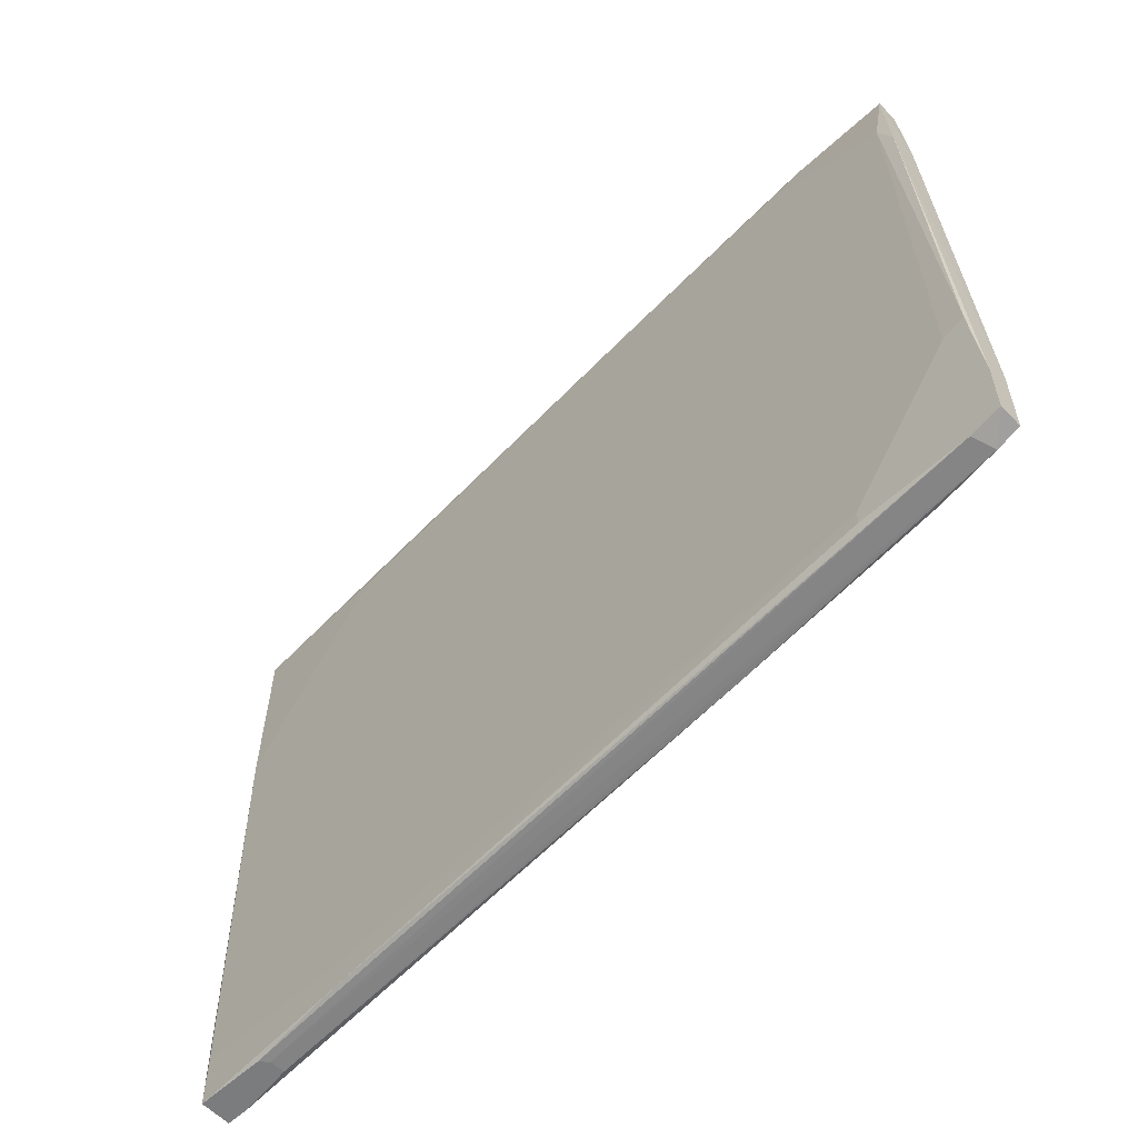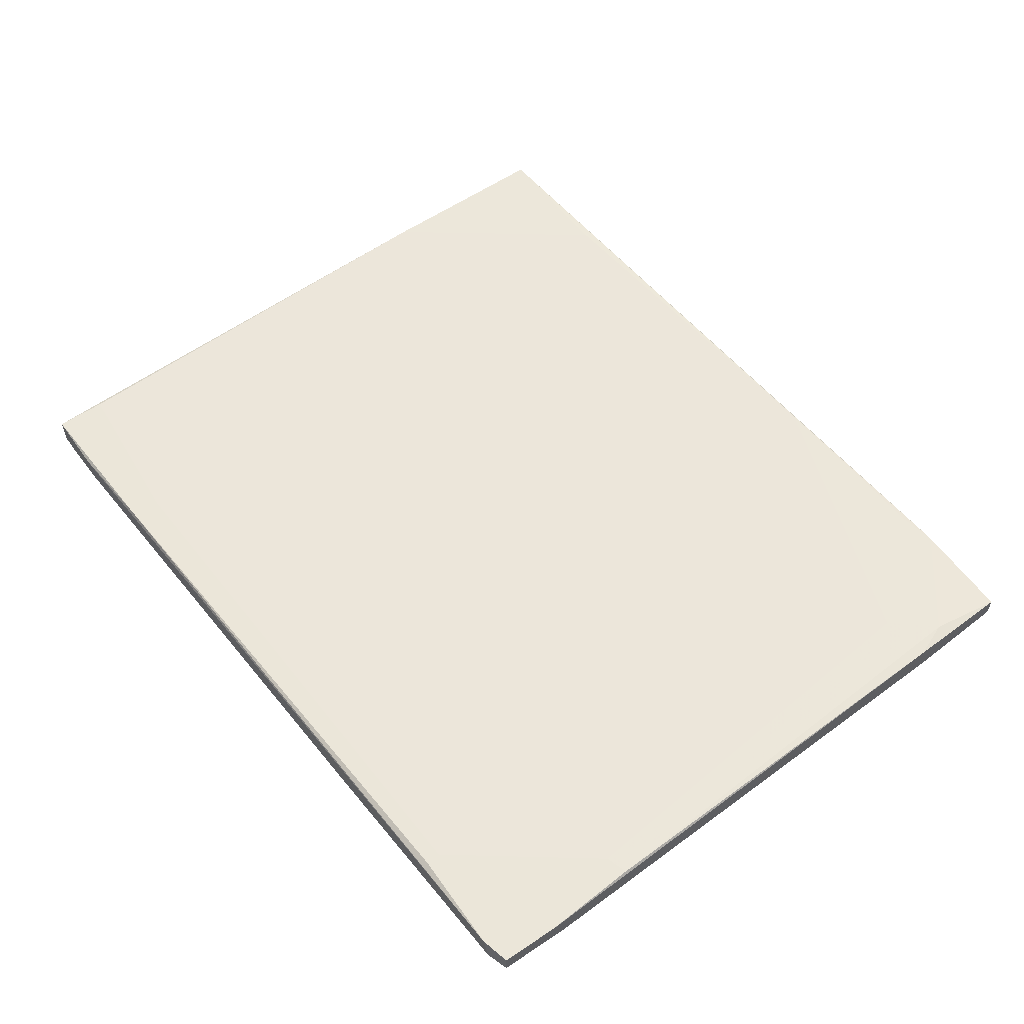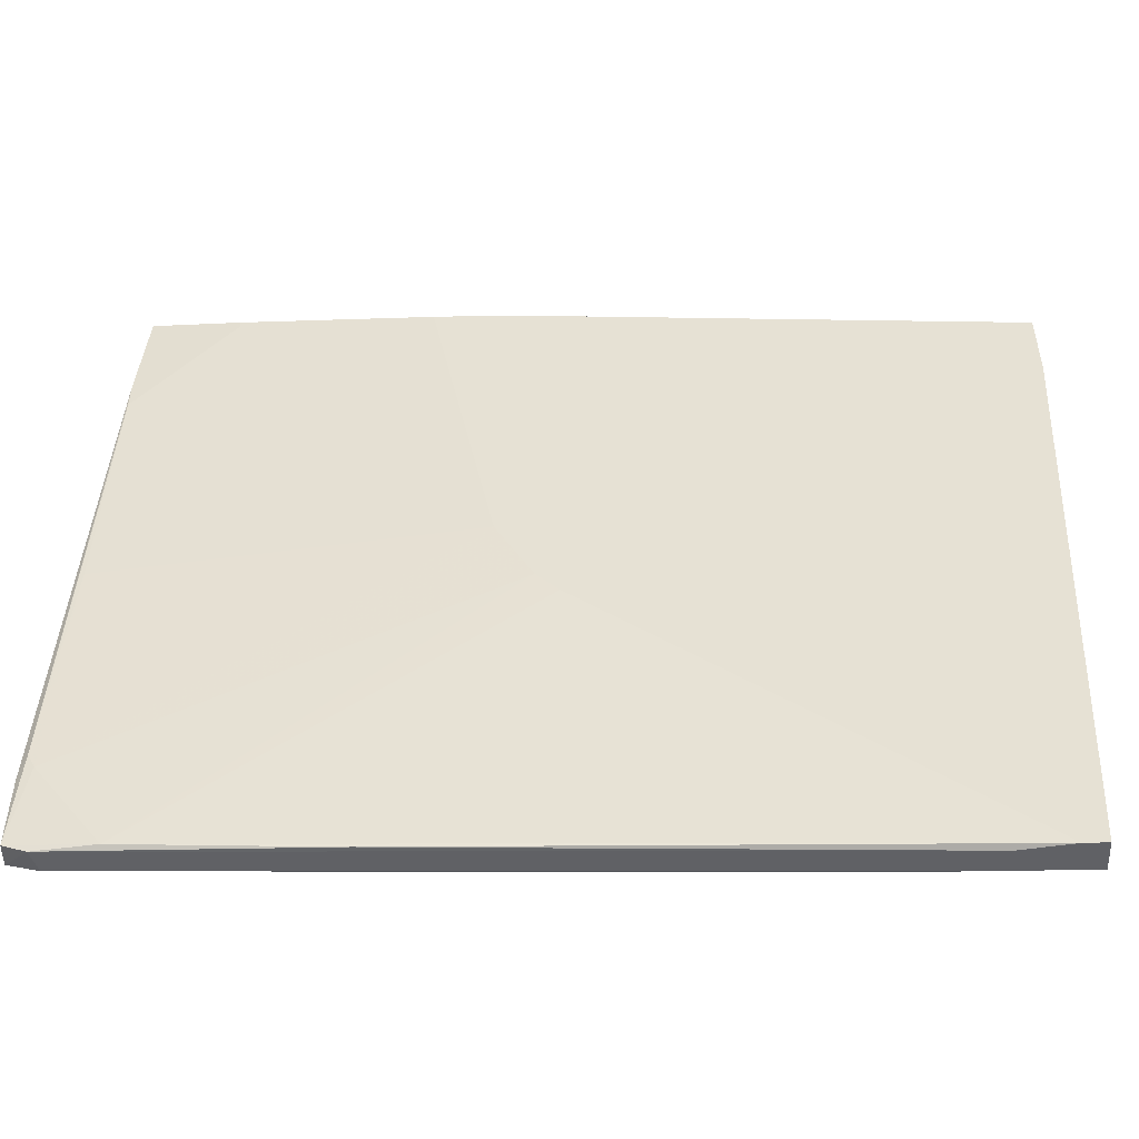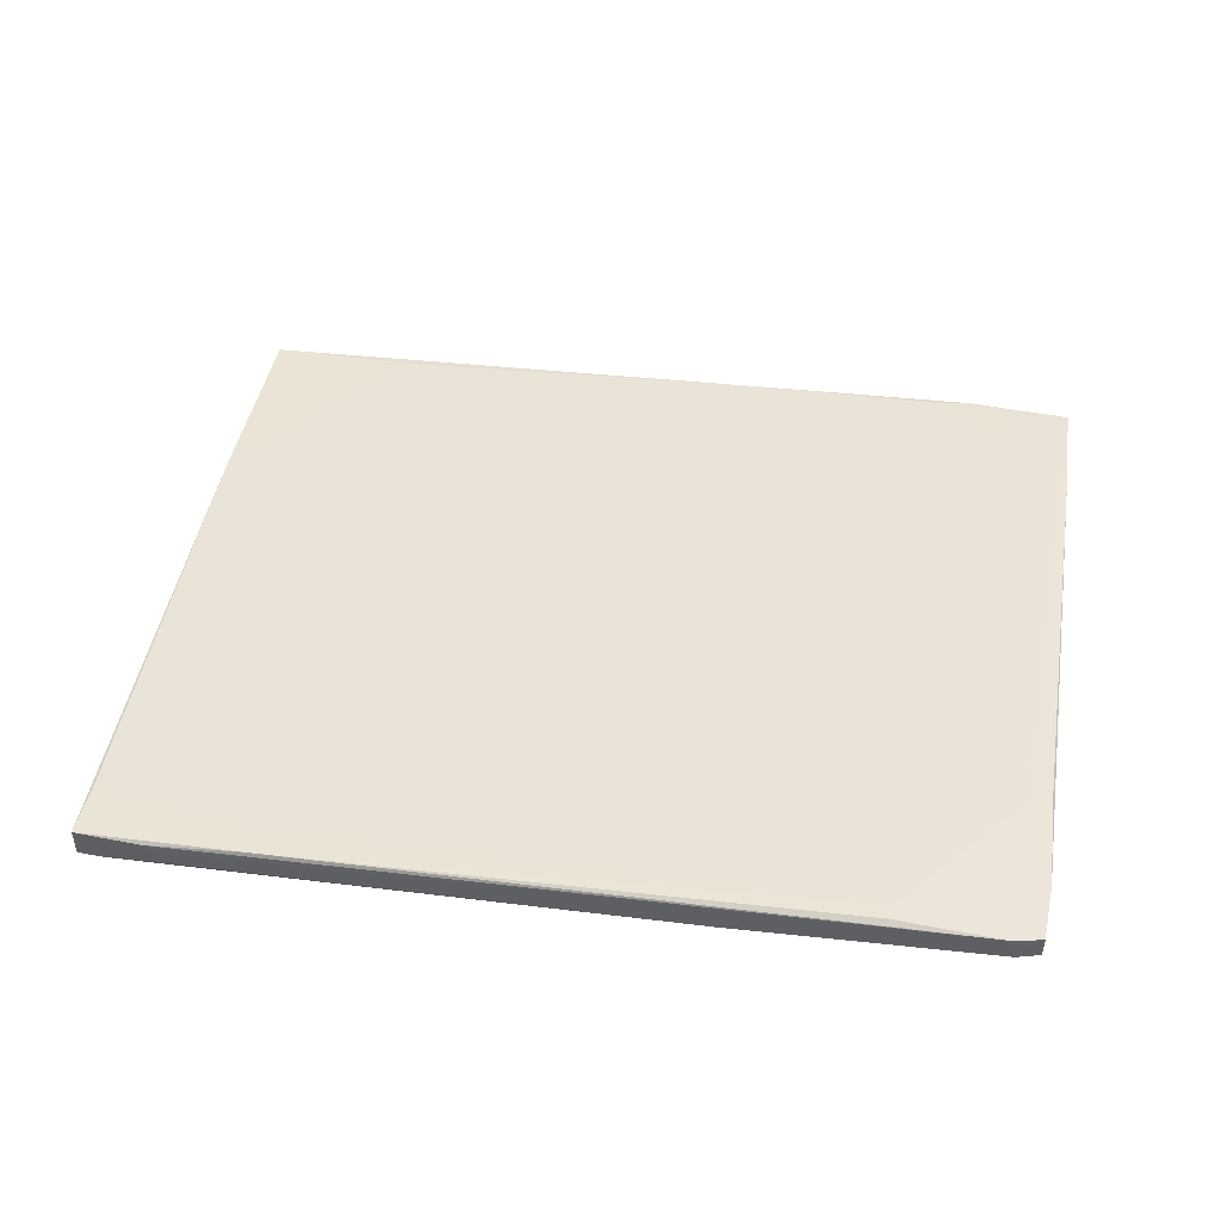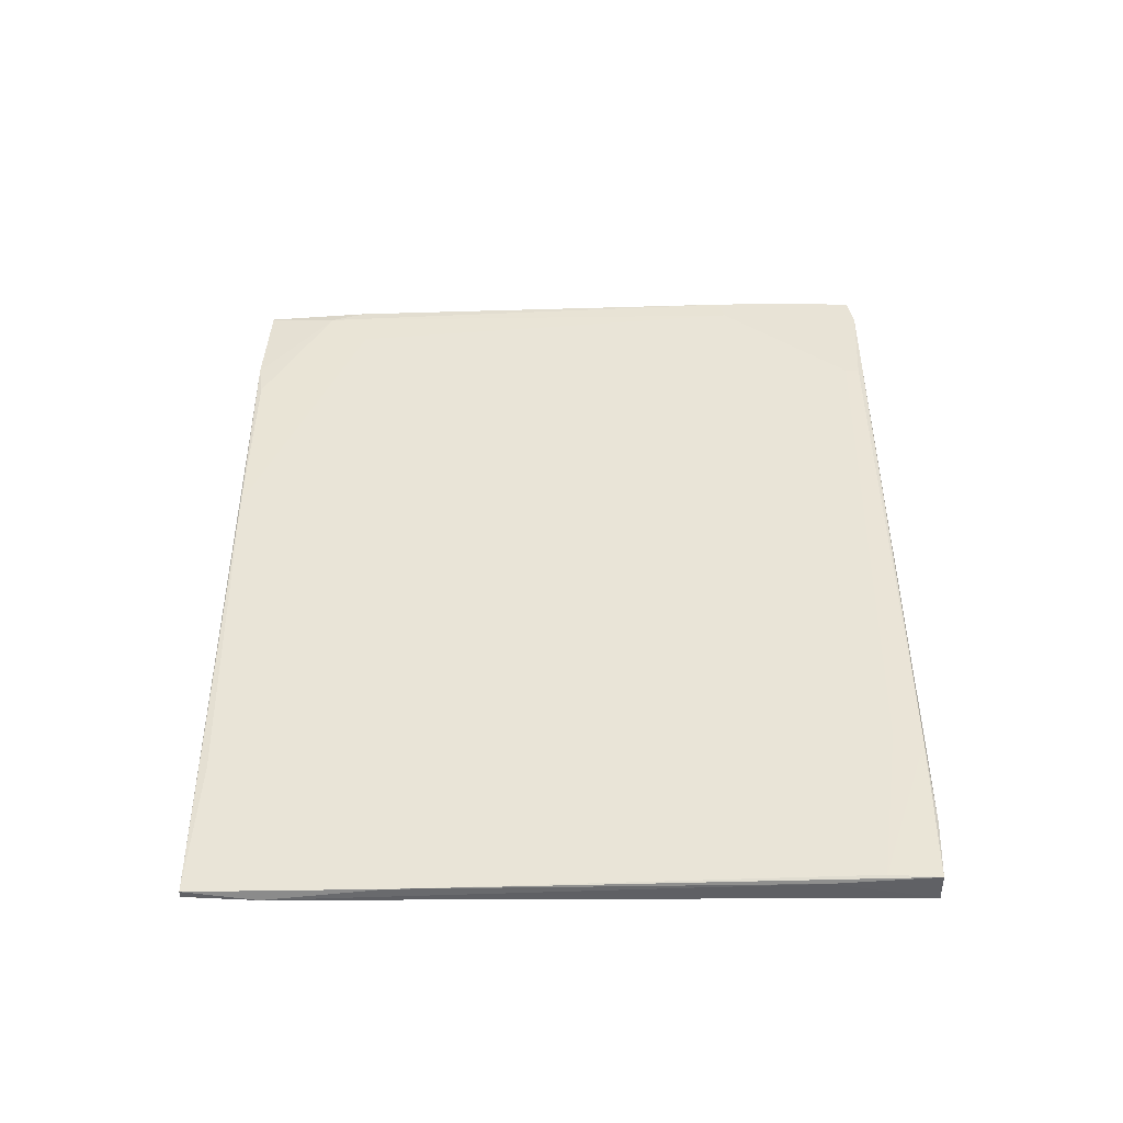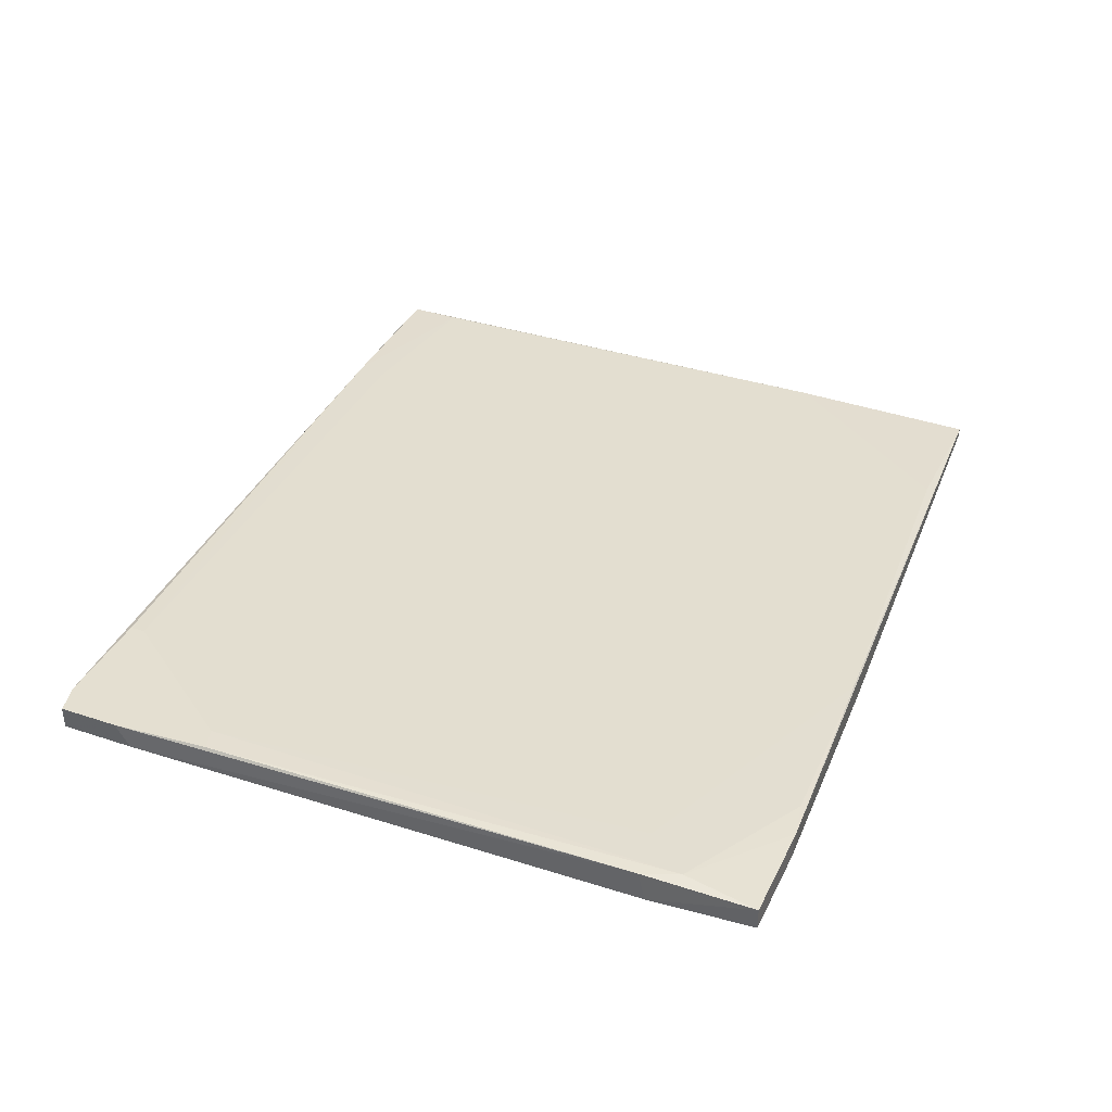
<metadata>
{"format":"obj","ext":"obj","renderer":"f3d","projection":"perspective","resolution":1024,"background":"white","views":[{"elev":-58.6,"azim":-136.5,"up":"+Z"},{"elev":57.3,"azim":-124.9,"up":"+Y"},{"elev":-50.4,"azim":1.3,"up":"+Z"},{"elev":46.8,"azim":-167.4,"up":"+Y"},{"elev":41.8,"azim":93.1,"up":"+Y"},{"elev":36.7,"azim":-66.5,"up":"+Y"}]}
</metadata>
<code>
v -0.05344 0.01362 0.04817
v -0.05344 0.01095 0.04817
v 0.04616 0.01273 -0.04165
v 0.04616 0.01273 -0.03542
v 0.04616 0.009169 -0.04165
v -0.05521 0.01362 -0.03631
v -0.05521 0.01184 0.00282
v -0.05699 0.01273 -0.02386
v -0.05699 0.01628 -0.01674
v 0.03726 0.01006 -0.04165
v 0.03726 0.01184 -0.04165
v 0.03282 0.01095 0.04283
v -0.01964 0.009169 0.04639
v -0.05433 0.01628 -0.03631
v -0.05433 0.01628 -0.01763
v -0.05433 0.01095 0.03216
v -0.05433 0.01095 0.03571
v -0.05433 0.0145 0.03483
v 0.04704 0.01184 -0.02919
v -0.02408 0.01184 -0.03809
v -0.01164 0.009169 0.006364
v 0.05061 0.01006 0.04283
v 0.05061 0.009169 0.03394
v 0.05061 0.009169 0.04283
v 0.04349 0.009169 -0.04165
v -0.01341 0.01273 0.04639
v -0.05789 0.01362 -0.02652
v -0.05789 0.01362 -0.03542
v -0.05789 0.01628 -0.02831
v -0.05789 0.01628 -0.03542
v -0.03654 0.01362 0.04728
v 0.02571 0.01362 -0.03719
v -0.04098 0.01362 0.04817
v -0.05255 0.0145 0.03927
v -0.04277 0.01006 0.04728
v -0.04277 0.01006 0.04639
v -0.007187 0.009169 -0.001629
v 0.04971 0.01095 0.01971
v 0.04527 0.01095 0.02594
v -0.05611 0.01273 -0.02563
v -0.002758 0.01095 -0.03897
v -0.0481 0.01273 -0.03631
v -0.0481 0.0145 0.03393
v -0.01074 0.009169 0.04639
v 0.0266 0.01362 -0.04076
v 0.03815 0.01273 -0.04165
v -0.04187 0.01628 -0.03453
v -0.04187 0.01628 -0.03631
v -0.04187 0.01095 0.04817
v -0.004521 0.009169 -0.004293
f 21 13 36
f 10 11 5
f 37 40 42
f 5 11 3
f 47 30 9
f 24 22 33
f 1 49 33
f 34 1 33
f 42 40 28
f 13 49 2
f 49 1 2
f 35 13 2
f 30 47 14
f 10 5 25
f 5 24 25
f 24 13 25
f 3 4 38
f 40 37 21
f 37 25 21
f 25 13 21
f 22 12 26
f 33 22 26
f 30 28 27
f 11 10 6
f 28 30 6
f 42 28 6
f 14 11 6
f 30 14 6
f 4 3 45
f 37 42 50
f 25 37 50
f 1 34 18
f 34 9 18
f 22 24 23
f 24 5 23
f 38 22 23
f 47 9 15
f 9 34 15
f 49 13 44
f 13 24 44
f 33 49 44
f 24 33 44
f 14 47 48
f 47 45 48
f 45 14 48
f 50 42 41
f 25 50 41
f 9 30 29
f 30 27 29
f 18 9 29
f 27 18 29
f 4 45 32
f 45 47 32
f 16 35 17
f 2 1 17
f 35 2 17
f 1 18 17
f 18 27 17
f 5 3 19
f 3 38 19
f 23 5 19
f 38 23 19
f 26 47 43
f 47 15 43
f 15 34 43
f 28 40 8
f 27 28 8
f 16 17 8
f 17 27 8
f 10 25 20
f 6 10 20
f 42 6 20
f 41 42 20
f 25 41 20
f 34 33 31
f 33 26 31
f 43 34 31
f 26 43 31
f 12 22 39
f 22 38 39
f 38 4 39
f 47 26 39
f 26 12 39
f 4 32 39
f 32 47 39
f 40 21 7
f 21 16 7
f 8 40 7
f 16 8 7
f 3 11 46
f 11 14 46
f 45 3 46
f 14 45 46
f 13 35 36
f 35 16 36
f 16 21 36

</code>
